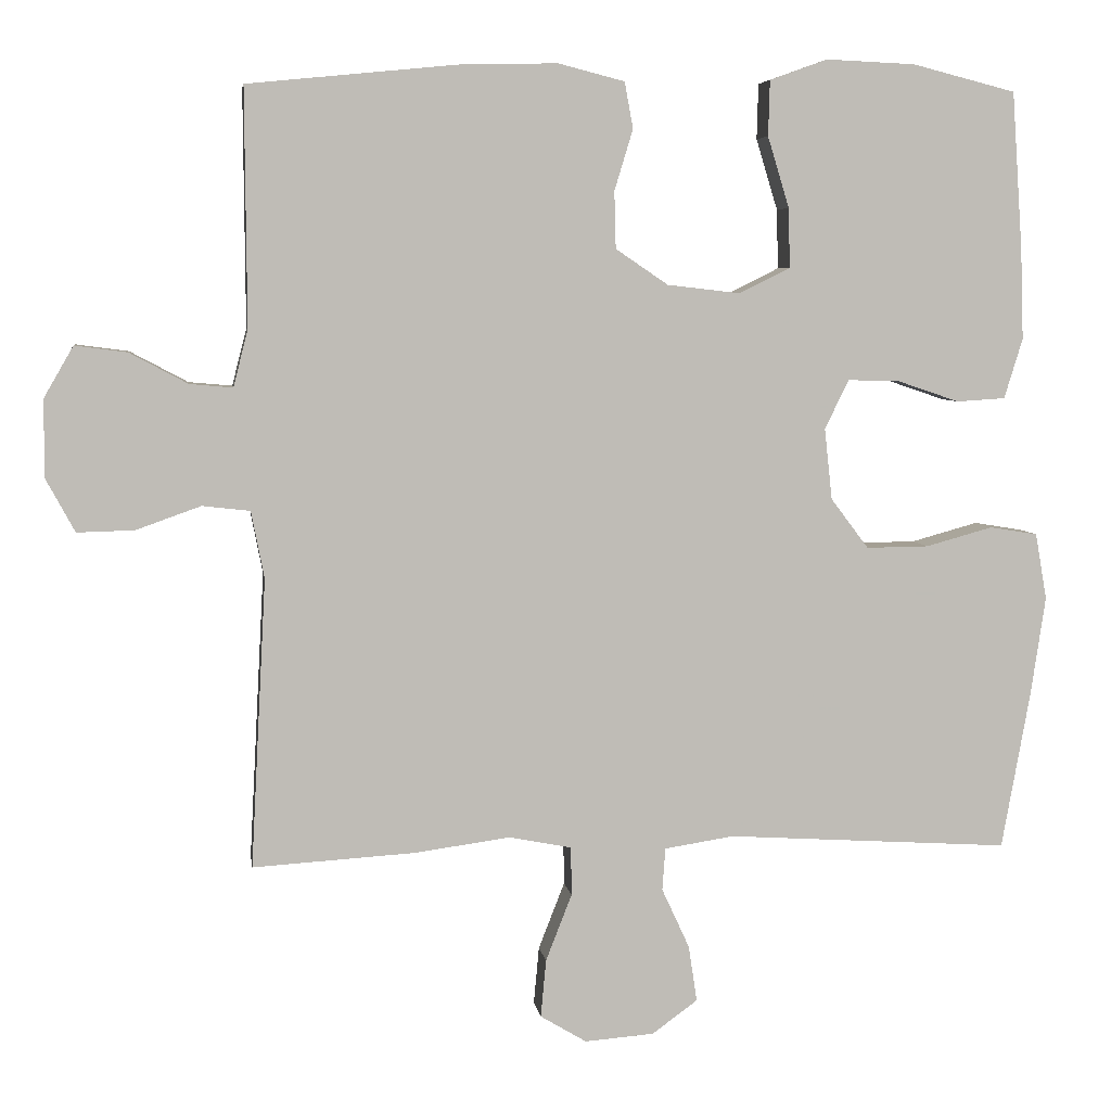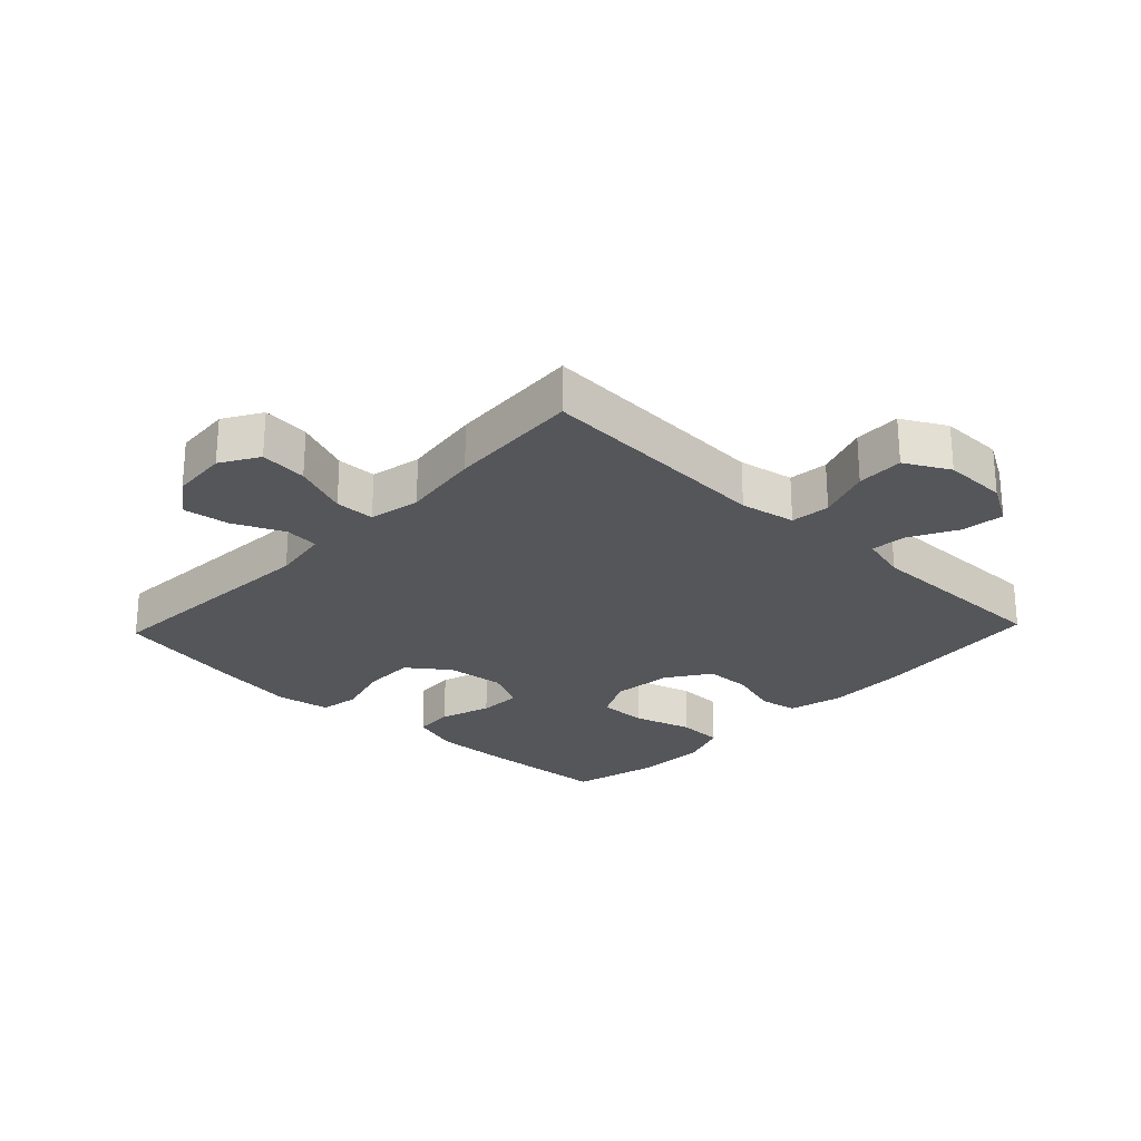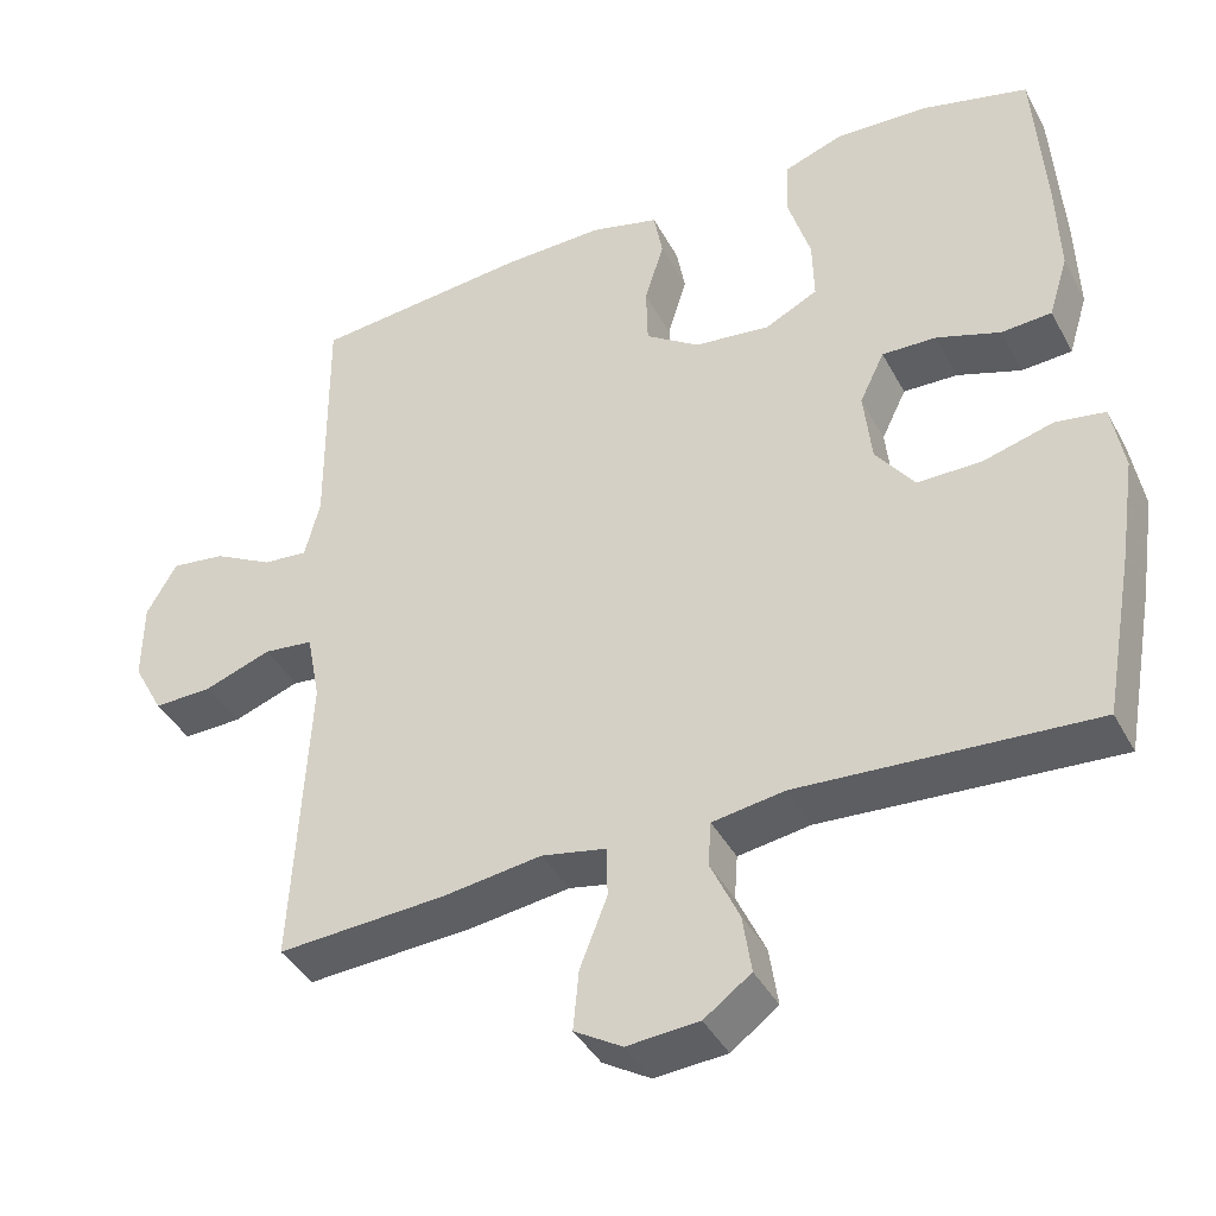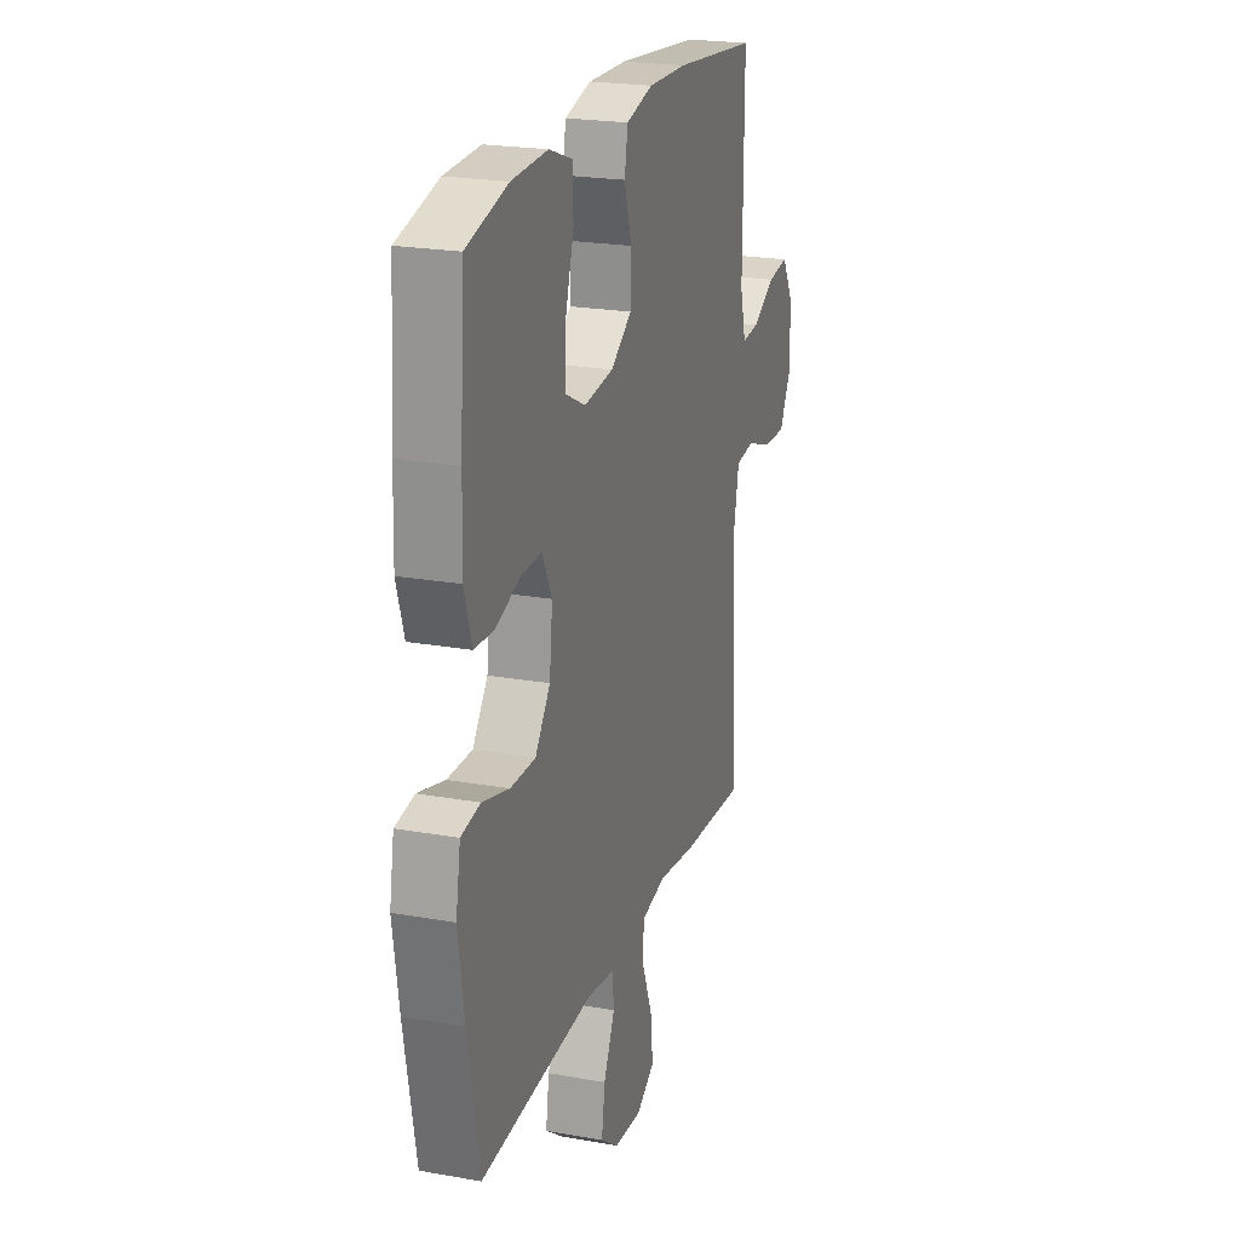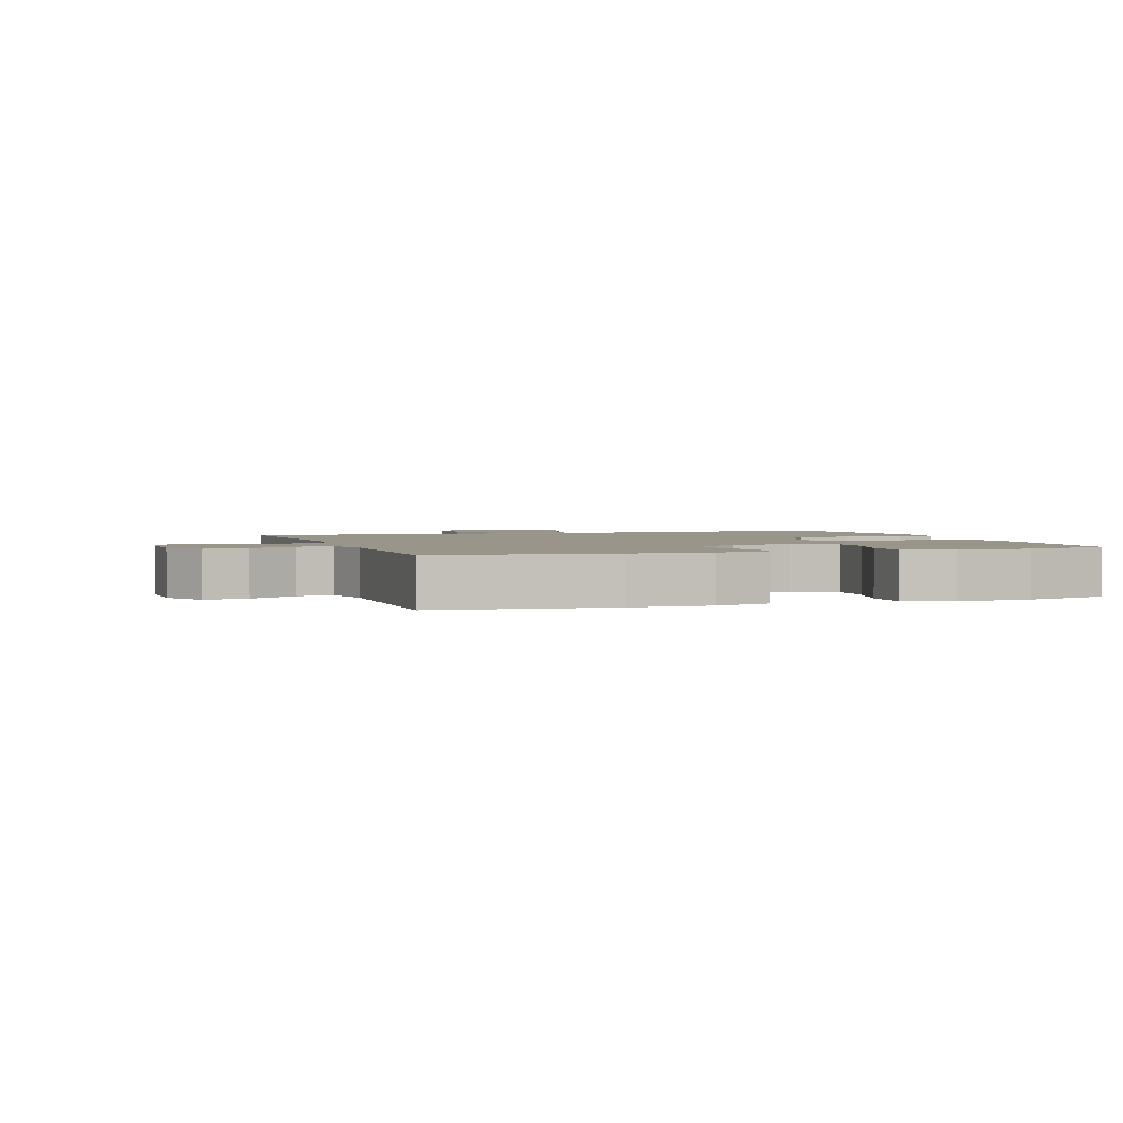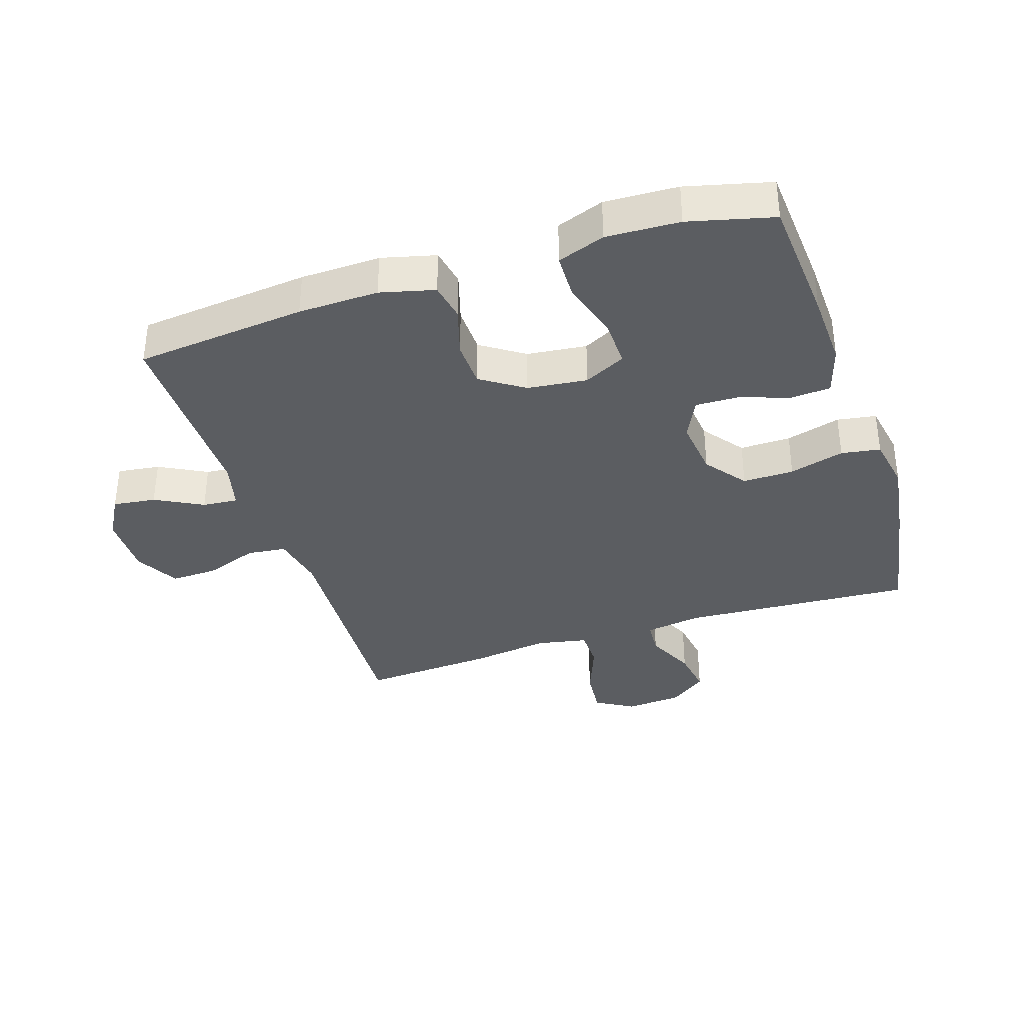
<metadata>
{"format":"obj","ext":"obj","renderer":"f3d","projection":"perspective","resolution":1024,"background":"white","views":[{"elev":5.6,"azim":-8.0,"up":"+Z"},{"elev":-25.5,"azim":-133.6,"up":"+Y"},{"elev":-40.5,"azim":26.0,"up":"+Z"},{"elev":22.2,"azim":107.3,"up":"+Z"},{"elev":2.2,"azim":-18.8,"up":"+Y"},{"elev":-36.0,"azim":18.2,"up":"+Y"}]}
</metadata>
<code>
v -0.5 0.07 0.5
v -0.228 0.07 0.527
v -0.101 0.07 0.53
v -0.015 0.07 0.508
v -0.004 0.07 0.448
v -0.028 0.07 0.369
v -0.026 0.07 0.295
v 0.042 0.07 0.249
v 0.137 0.07 0.238
v 0.203 0.07 0.271
v 0.201 0.07 0.348
v 0.173 0.07 0.44
v 0.175 0.07 0.512
v 0.25 0.07 0.539
v 0.366 0.07 0.534
v 0.5 0.07 0.5
v 0.514 0.07 0.296
v 0.518 0.07 0.178
v 0.494 0.07 0.1
v 0.431 0.07 0.096
v 0.351 0.07 0.123
v 0.283 0.07 0.125
v 0.252 0.07 0.061
v 0.262 0.07 -0.031
v 0.311 0.07 -0.096
v 0.392 0.07 -0.095
v 0.479 0.07 -0.071
v 0.541 0.07 -0.081
v 0.556 0.07 -0.167
v 0.537 0.07 -0.295
v 0.5 0.07 -0.5
v 0.132 0.07 -0.477
v 0.042 0.07 -0.491
v 0.038 0.07 -0.546
v 0.074 0.07 -0.624
v 0.085 0.07 -0.697
v 0.026 0.07 -0.74
v -0.064 0.07 -0.747
v -0.124 0.07 -0.711
v -0.117 0.07 -0.636
v -0.083 0.07 -0.549
v -0.084 0.07 -0.486
v -0.165 0.07 -0.47
v -0.289 0.07 -0.487
v -0.5 0.07 -0.5
v -0.48 0.07 -0.125
v -0.497 0.07 -0.038
v -0.559 0.07 -0.031
v -0.643 0.07 -0.061
v -0.717 0.07 -0.063
v -0.755 0.07 0.007
v -0.754 0.07 0.107
v -0.716 0.07 0.173
v -0.648 0.07 0.164
v -0.573 0.07 0.124
v -0.517 0.07 0.119
v -0.498 0.07 0.193
v -0.5 0 0.5
v -0.228 0 0.527
v -0.101 0 0.53
v -0.015 0 0.508
v -0.004 0 0.448
v -0.028 0 0.369
v -0.026 0 0.295
v 0.042 0 0.249
v 0.137 0 0.238
v 0.203 0 0.271
v 0.201 0 0.348
v 0.173 0 0.44
v 0.175 0 0.512
v 0.25 0 0.539
v 0.366 0 0.534
v 0.5 0 0.5
v 0.514 0 0.296
v 0.518 0 0.178
v 0.494 0 0.1
v 0.431 0 0.096
v 0.351 0 0.123
v 0.283 0 0.125
v 0.252 0 0.061
v 0.262 0 -0.031
v 0.311 0 -0.096
v 0.392 0 -0.095
v 0.479 0 -0.071
v 0.541 0 -0.081
v 0.556 0 -0.167
v 0.537 0 -0.295
v 0.5 0 -0.5
v 0.132 0 -0.477
v 0.042 0 -0.491
v 0.038 0 -0.546
v 0.074 0 -0.624
v 0.085 0 -0.697
v 0.026 0 -0.74
v -0.064 0 -0.747
v -0.124 0 -0.711
v -0.117 0 -0.636
v -0.083 0 -0.549
v -0.084 0 -0.486
v -0.165 0 -0.47
v -0.289 0 -0.487
v -0.5 0 -0.5
v -0.48 0 -0.125
v -0.497 0 -0.038
v -0.559 0 -0.031
v -0.643 0 -0.061
v -0.717 0 -0.063
v -0.755 0 0.007
v -0.754 0 0.107
v -0.716 0 0.173
v -0.648 0 0.164
v -0.573 0 0.124
v -0.517 0 0.119
v -0.498 0 0.193
f 53 54 55
f 52 53 55
f 51 52 55
f 50 51 55
f 49 50 55
f 48 49 55
f 47 48 55 56
f 46 47 56 57
f 43 44 45 46
f 1 2 3
f 57 1 3
f 46 57 3
f 43 46 3
f 42 43 3
f 39 40 41
f 38 39 41
f 37 38 41
f 36 37 41
f 35 36 41
f 34 35 41
f 33 34 41 42
f 30 31 32
f 29 30 32
f 28 29 32
f 27 28 32
f 26 27 32
f 32 33 42
f 26 32 42
f 25 26 42
f 19 20 21
f 18 19 21
f 17 18 21
f 16 17 21
f 15 16 21
f 14 15 21
f 13 14 21
f 12 13 21
f 11 12 21
f 10 11 21 22
f 9 10 22 23
f 3 4 5 6
f 3 6 7
f 42 3 7
f 42 7 8
f 25 42 8
f 24 25 8
f 8 9 23 24
f 112 111 110
f 112 110 109
f 112 109 108
f 112 108 107
f 112 107 106
f 112 106 105
f 113 112 105 104
f 114 113 104 103
f 103 102 101 100
f 60 59 58
f 60 58 114
f 60 114 103
f 60 103 100
f 60 100 99
f 98 97 96
f 98 96 95
f 98 95 94
f 98 94 93
f 98 93 92
f 98 92 91
f 99 98 91 90
f 89 88 87
f 89 87 86
f 89 86 85
f 89 85 84
f 89 84 83
f 99 90 89
f 99 89 83
f 99 83 82
f 78 77 76
f 78 76 75
f 78 75 74
f 78 74 73
f 78 73 72
f 78 72 71
f 78 71 70
f 78 70 69
f 78 69 68
f 79 78 68 67
f 80 79 67 66
f 63 62 61 60
f 64 63 60
f 64 60 99
f 65 64 99
f 65 99 82
f 65 82 81
f 81 80 66 65
f 1 58 59 2
f 2 59 60 3
f 3 60 61 4
f 4 61 62 5
f 5 62 63 6
f 6 63 64 7
f 7 64 65 8
f 8 65 66 9
f 9 66 67 10
f 10 67 68 11
f 11 68 69 12
f 12 69 70 13
f 13 70 71 14
f 14 71 72 15
f 15 72 73 16
f 16 73 74 17
f 17 74 75 18
f 18 75 76 19
f 19 76 77 20
f 20 77 78 21
f 21 78 79 22
f 22 79 80 23
f 23 80 81 24
f 24 81 82 25
f 25 82 83 26
f 26 83 84 27
f 27 84 85 28
f 28 85 86 29
f 29 86 87 30
f 30 87 88 31
f 31 88 89 32
f 32 89 90 33
f 33 90 91 34
f 34 91 92 35
f 35 92 93 36
f 36 93 94 37
f 37 94 95 38
f 38 95 96 39
f 39 96 97 40
f 40 97 98 41
f 41 98 99 42
f 42 99 100 43
f 43 100 101 44
f 44 101 102 45
f 45 102 103 46
f 46 103 104 47
f 47 104 105 48
f 48 105 106 49
f 49 106 107 50
f 50 107 108 51
f 51 108 109 52
f 52 109 110 53
f 53 110 111 54
f 54 111 112 55
f 55 112 113 56
f 56 113 114 57
f 57 114 58 1

</code>
